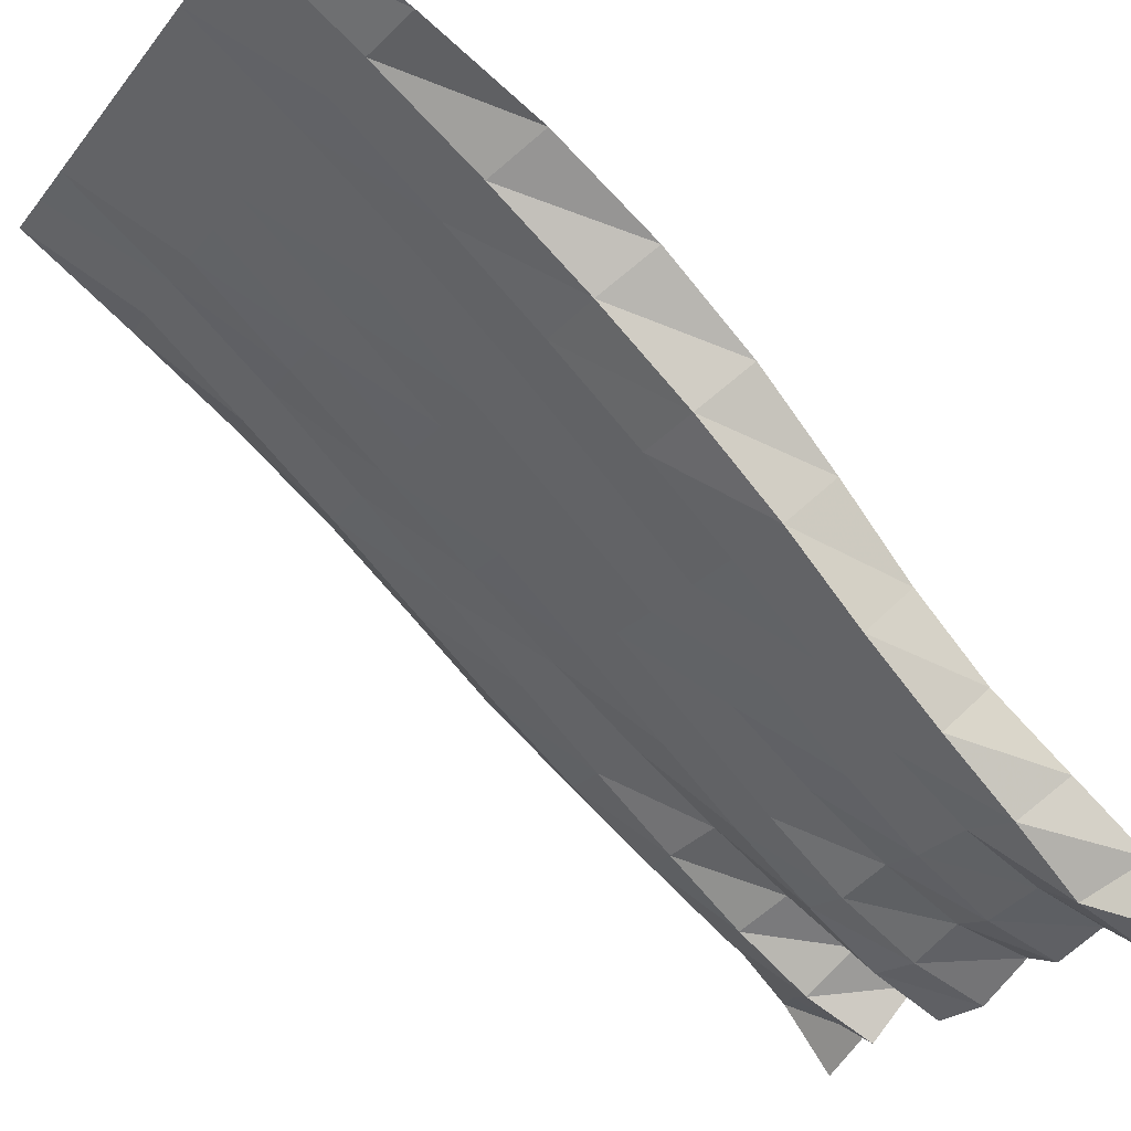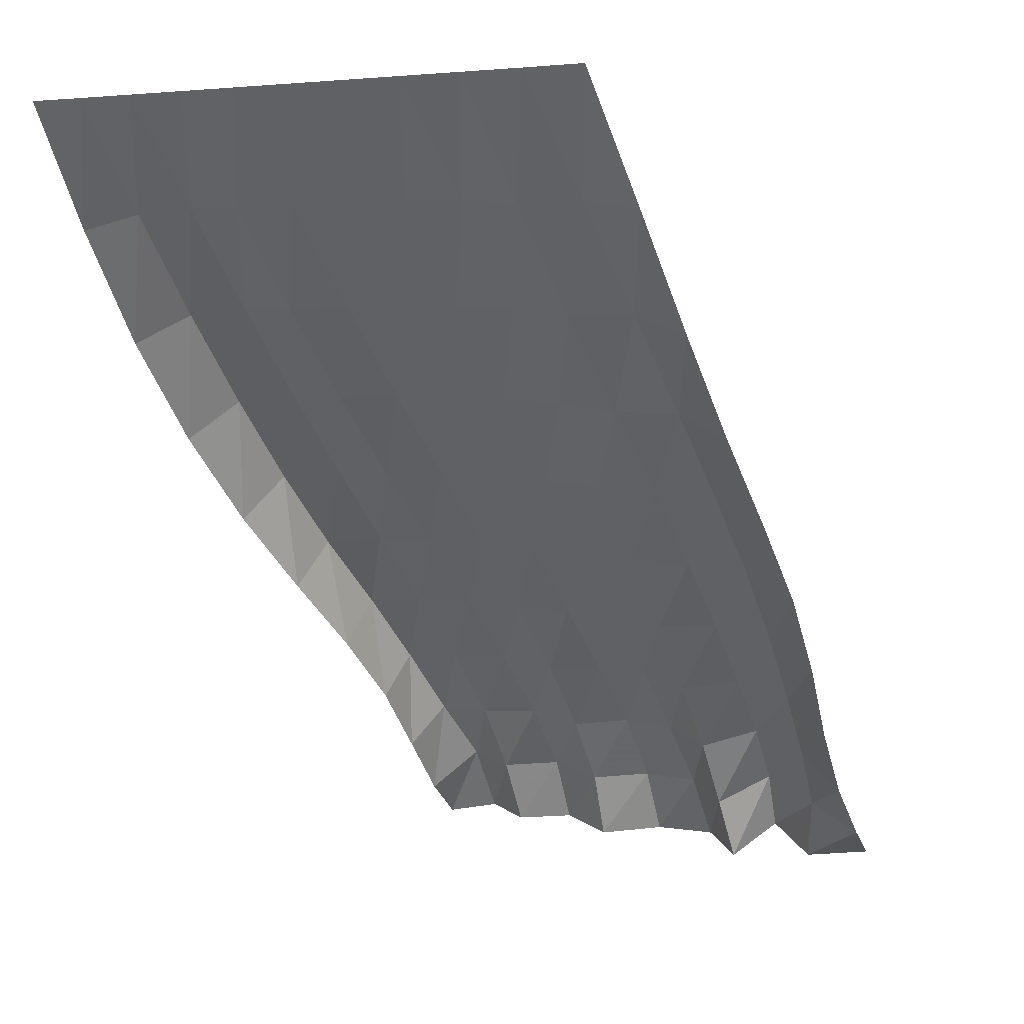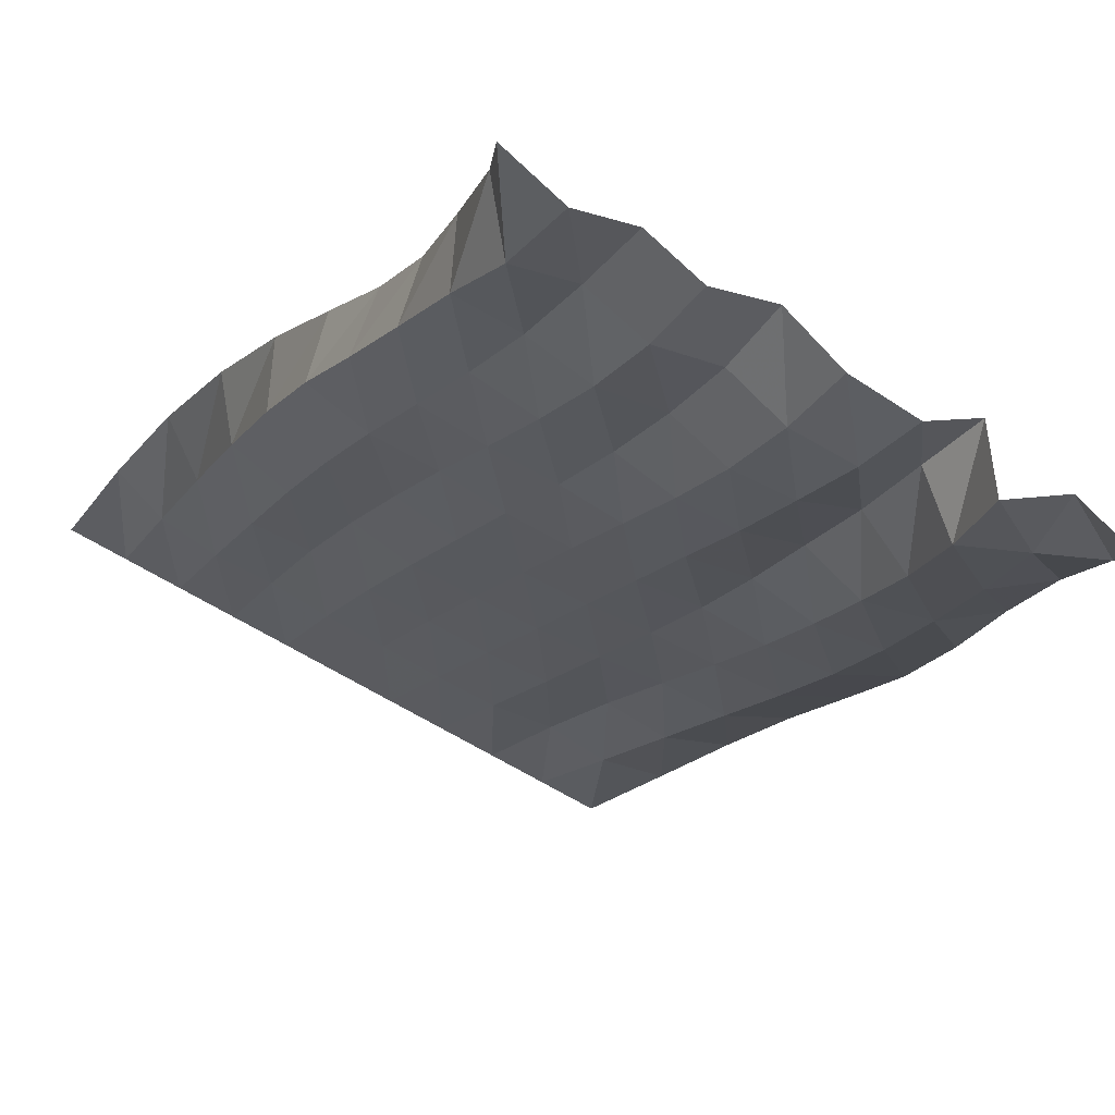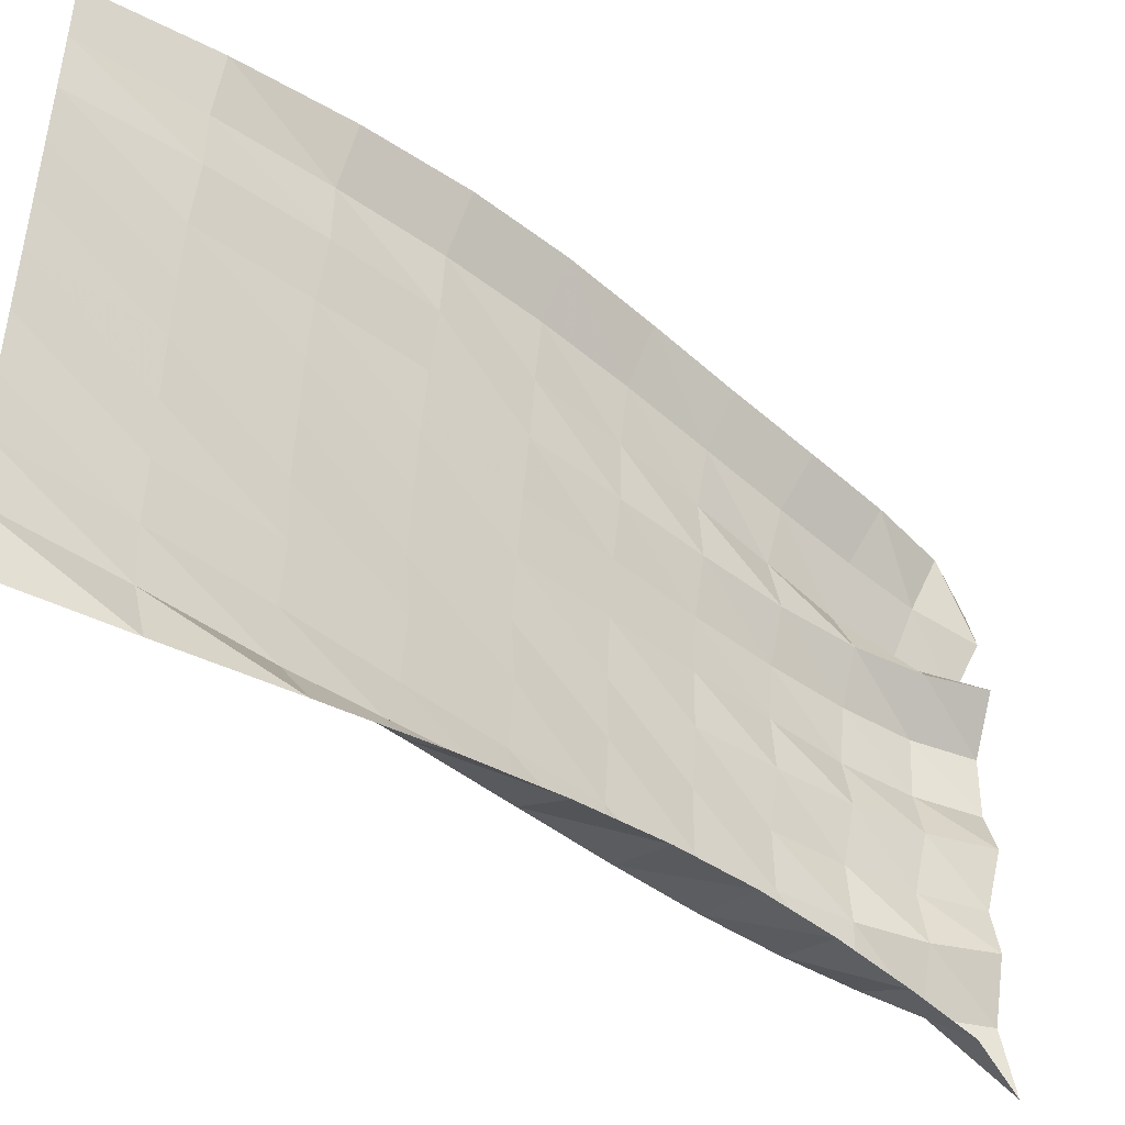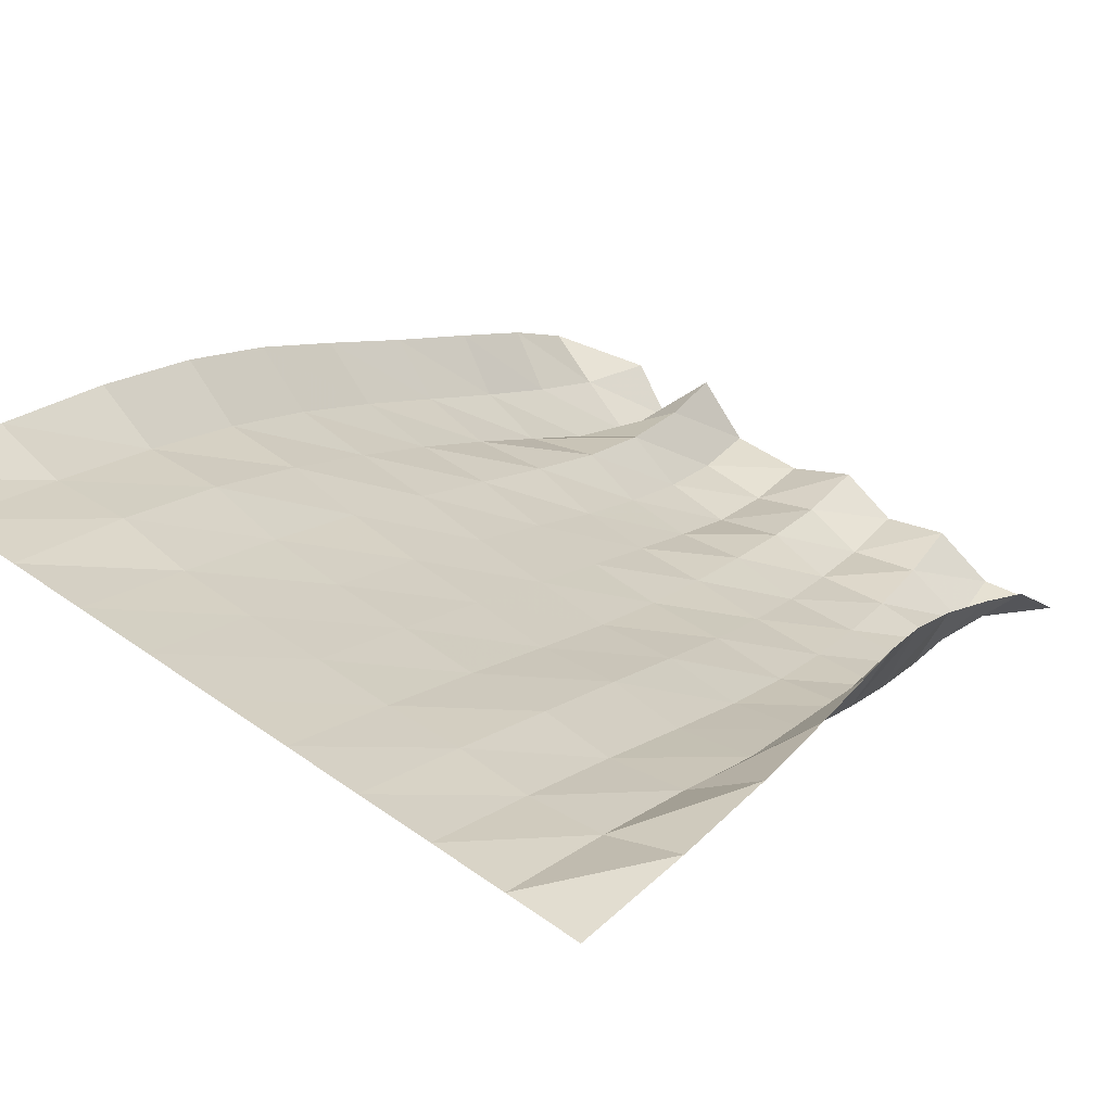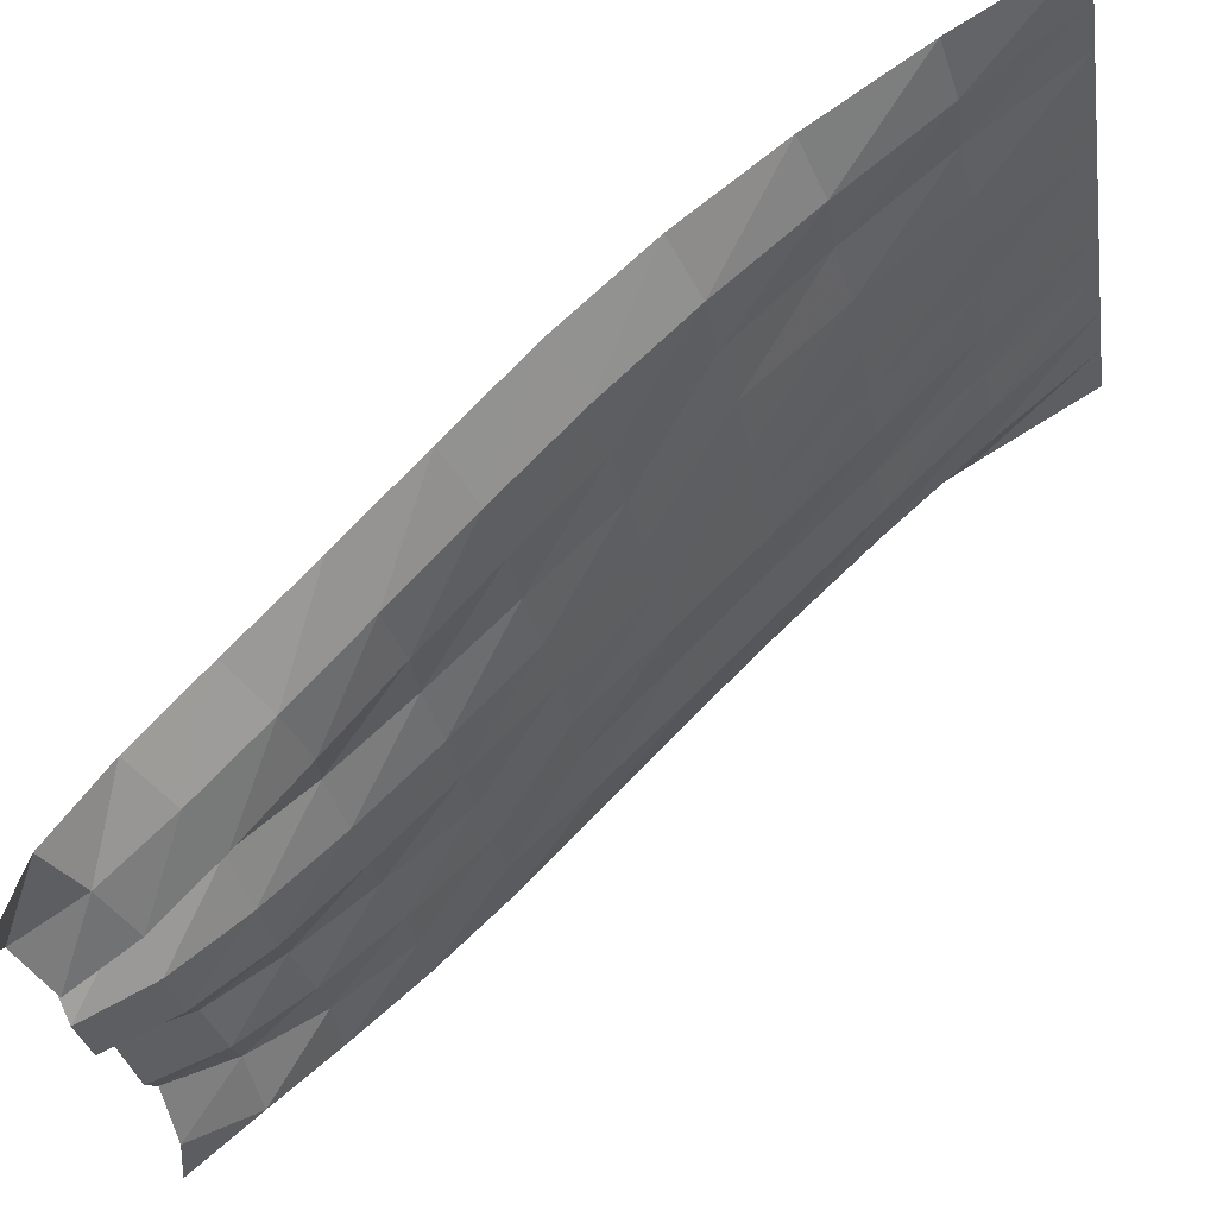
<metadata>
{"format":"obj","ext":"obj","renderer":"f3d","projection":"perspective","resolution":1024,"background":"white","views":[{"elev":-20.1,"azim":63.2,"up":"+Y"},{"elev":4.6,"azim":-147.2,"up":"+Z"},{"elev":-60.7,"azim":147.2,"up":"+Y"},{"elev":50.4,"azim":91.6,"up":"+Y"},{"elev":59.0,"azim":35.9,"up":"+Y"},{"elev":-27.9,"azim":-81.4,"up":"+Y"}]}
</metadata>
<code>
v  -0.000162  5.999  -0.001748
v  0.4998  5.998  -0.003043
v  0.9999  5.998  -0.003076
v  1.5  5.998  -0.00289
v  2  5.998  -0.002857
v  2.5  5.998  -0.002864
v  3  5.998  -0.002857
v  3.5  5.998  -0.002904
v  4  5.998  -0.002888
v  4.5  5.998  -0.003011
v  5  5.999  -0.001845
v  -0.06467  5.368  -0.9377
v  0.4496  5.288  -0.858
v  0.9706  5.322  -0.8736
v  1.485  5.275  -0.8236
v  1.999  5.271  -0.8151
v  2.515  5.276  -0.8177
v  3.035  5.274  -0.8164
v  3.548  5.289  -0.8332
v  4.042  5.272  -0.823
v  4.547  5.308  -0.8625
v  5.017  5.426  -0.9818
v  -0.09256  4.743  -1.803
v  0.4137  4.61  -1.662
v  0.9521  4.641  -1.67
v  1.477  4.586  -1.606
v  2.001  4.571  -1.586
v  2.528  4.57  -1.584
v  3.057  4.563  -1.577
v  3.589  4.592  -1.614
v  4.084  4.566  -1.593
v  4.593  4.629  -1.657
v  4.998  4.859  -1.888
v  -0.09978  4.121  -2.58
v  0.3981  3.961  -2.404
v  0.949  3.964  -2.389
v  1.483  3.927  -2.344
v  2.009  3.9  -2.315
v  2.539  3.887  -2.303
v  3.074  3.871  -2.289
v  3.608  3.911  -2.337
v  4.125  3.884  -2.311
v  4.637  3.968  -2.385
v  4.935  4.276  -2.697
v  -0.08804  3.491  -3.266
v  0.4115  3.329  -3.081
v  0.9655  3.309  -3.049
v  1.502  3.293  -3.03
v  2.026  3.255  -2.998
v  2.55  3.232  -2.981
v  3.081  3.213  -2.965
v  3.613  3.251  -3.004
v  4.149  3.233  -2.981
v  4.668  3.323  -3.055
v  4.844  3.672  -3.414
v  -0.03318  2.862  -3.901
v  0.459  2.714  -3.712
v  1.003  2.683  -3.667
v  1.534  2.69  -3.675
v  2.05  2.633  -3.635
v  2.559  2.61  -3.62
v  3.077  2.6  -3.611
v  3.609  2.622  -3.627
v  4.145  2.622  -3.616
v  4.672  2.691  -3.679
v  4.742  3.049  -4.052
v  0.08047  2.271  -4.534
v  0.5409  2.122  -4.321
v  1.064  2.086  -4.252
v  1.584  2.13  -4.294
v  2.08  2.039  -4.234
v  2.561  2.02  -4.226
v  3.058  2.038  -4.232
v  3.588  2.034  -4.218
v  4.118  2.051  -4.224
v  4.64  2.08  -4.261
v  4.662  2.432  -4.631
v  0.2169  1.736  -5.155
v  0.6417  1.569  -4.909
v  1.142  1.519  -4.802
v  1.636  1.622  -4.892
v  2.088  1.489  -4.812
v  2.563  1.464  -4.799
v  3.041  1.534  -4.832
v  3.557  1.501  -4.786
v  4.079  1.532  -4.809
v  4.602  1.522  -4.836
v  4.652  1.852  -5.183
v  0.3182  1.221  -5.716
v  0.7425  1.067  -5.465
v  1.225  0.9948  -5.317
v  1.657  1.185  -5.465
v  2.094  0.9992  -5.376
v  2.573  0.9569  -5.351
v  3.035  1.095  -5.411
v  3.524  1.038  -5.339
v  4.038  1.094  -5.377
v  4.555  1.025  -5.39
v  4.722  1.33  -5.727
v  0.3874  0.6961  -6.186
v  0.845  0.6441  -5.987
v  1.32  0.5468  -5.811
v  1.662  0.8613  -6.026
v  2.075  0.5838  -5.917
v  2.578  0.5601  -5.912
v  3.035  0.746  -5.966
v  3.506  0.6621  -5.883
v  4.001  0.7838  -5.942
v  4.483  0.5752  -5.893
v  4.806  0.8317  -6.229
v  0.5345  0.1539  -6.477
v  0.9972  0.3955  -6.518
v  1.407  0.2364  -6.308
v  1.625  0.6412  -6.55
v  2.047  0.302  -6.454
v  2.582  0.3111  -6.465
v  3.044  0.5671  -6.525
v  3.502  0.4374  -6.435
v  3.957  0.5901  -6.482
v  4.423  0.3414  -6.445
v  4.964  0.2889  -6.572
f 1 2 13
f 1 13 12
f 2 3 14
f 2 14 13
f 3 4 15
f 3 15 14
f 4 5 16
f 4 16 15
f 5 6 17
f 5 17 16
f 6 7 18
f 6 18 17
f 7 8 19
f 7 19 18
f 8 9 20
f 8 20 19
f 9 10 21
f 9 21 20
f 10 11 22
f 10 22 21
f 12 13 24
f 12 24 23
f 13 14 25
f 13 25 24
f 14 15 26
f 14 26 25
f 15 16 27
f 15 27 26
f 16 17 28
f 16 28 27
f 17 18 29
f 17 29 28
f 18 19 30
f 18 30 29
f 19 20 31
f 19 31 30
f 20 21 32
f 20 32 31
f 21 22 33
f 21 33 32
f 23 24 35
f 23 35 34
f 24 25 36
f 24 36 35
f 25 26 37
f 25 37 36
f 26 27 38
f 26 38 37
f 27 28 39
f 27 39 38
f 28 29 40
f 28 40 39
f 29 30 41
f 29 41 40
f 30 31 42
f 30 42 41
f 31 32 43
f 31 43 42
f 32 33 44
f 32 44 43
f 34 35 46
f 34 46 45
f 35 36 47
f 35 47 46
f 36 37 48
f 36 48 47
f 37 38 49
f 37 49 48
f 38 39 50
f 38 50 49
f 39 40 51
f 39 51 50
f 40 41 52
f 40 52 51
f 41 42 53
f 41 53 52
f 42 43 54
f 42 54 53
f 43 44 55
f 43 55 54
f 45 46 57
f 45 57 56
f 46 47 58
f 46 58 57
f 47 48 59
f 47 59 58
f 48 49 60
f 48 60 59
f 49 50 61
f 49 61 60
f 50 51 62
f 50 62 61
f 51 52 63
f 51 63 62
f 52 53 64
f 52 64 63
f 53 54 65
f 53 65 64
f 54 55 66
f 54 66 65
f 56 57 68
f 56 68 67
f 57 58 69
f 57 69 68
f 58 59 70
f 58 70 69
f 59 60 71
f 59 71 70
f 60 61 72
f 60 72 71
f 61 62 73
f 61 73 72
f 62 63 74
f 62 74 73
f 63 64 75
f 63 75 74
f 64 65 76
f 64 76 75
f 65 66 77
f 65 77 76
f 67 68 79
f 67 79 78
f 68 69 80
f 68 80 79
f 69 70 81
f 69 81 80
f 70 71 82
f 70 82 81
f 71 72 83
f 71 83 82
f 72 73 84
f 72 84 83
f 73 74 85
f 73 85 84
f 74 75 86
f 74 86 85
f 75 76 87
f 75 87 86
f 76 77 88
f 76 88 87
f 78 79 90
f 78 90 89
f 79 80 91
f 79 91 90
f 80 81 92
f 80 92 91
f 81 82 93
f 81 93 92
f 82 83 94
f 82 94 93
f 83 84 95
f 83 95 94
f 84 85 96
f 84 96 95
f 85 86 97
f 85 97 96
f 86 87 98
f 86 98 97
f 87 88 99
f 87 99 98
f 89 90 101
f 89 101 100
f 90 91 102
f 90 102 101
f 91 92 103
f 91 103 102
f 92 93 104
f 92 104 103
f 93 94 105
f 93 105 104
f 94 95 106
f 94 106 105
f 95 96 107
f 95 107 106
f 96 97 108
f 96 108 107
f 97 98 109
f 97 109 108
f 98 99 110
f 98 110 109
f 100 101 112
f 100 112 111
f 101 102 113
f 101 113 112
f 102 103 114
f 102 114 113
f 103 104 115
f 103 115 114
f 104 105 116
f 104 116 115
f 105 106 117
f 105 117 116
f 106 107 118
f 106 118 117
f 107 108 119
f 107 119 118
f 108 109 120
f 108 120 119
f 109 110 121
f 109 121 120

</code>
